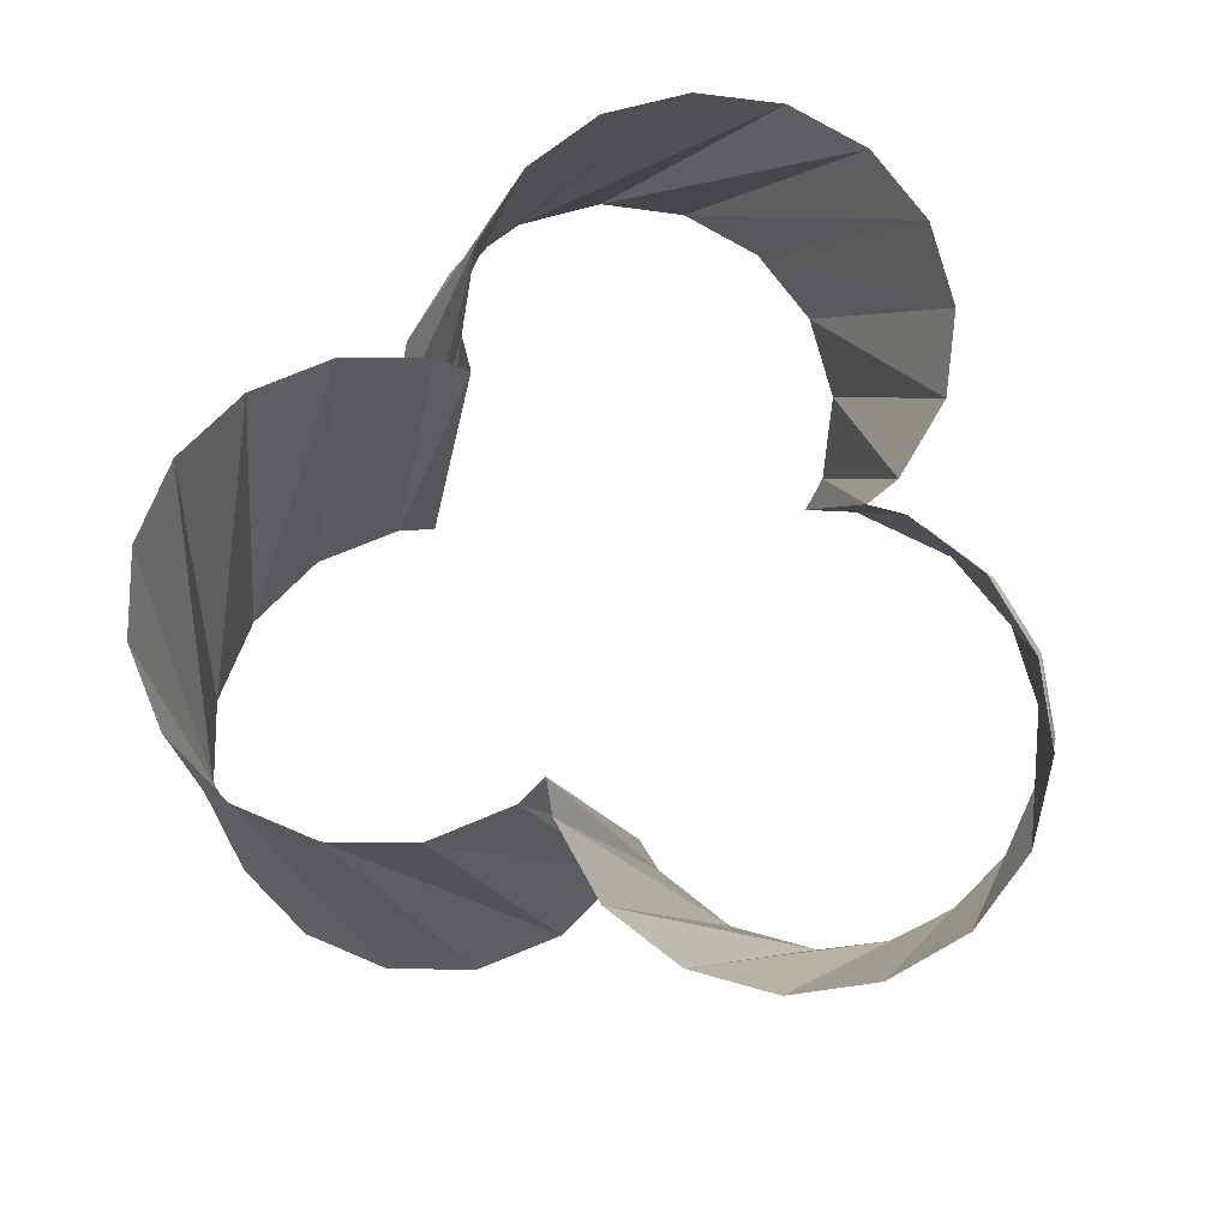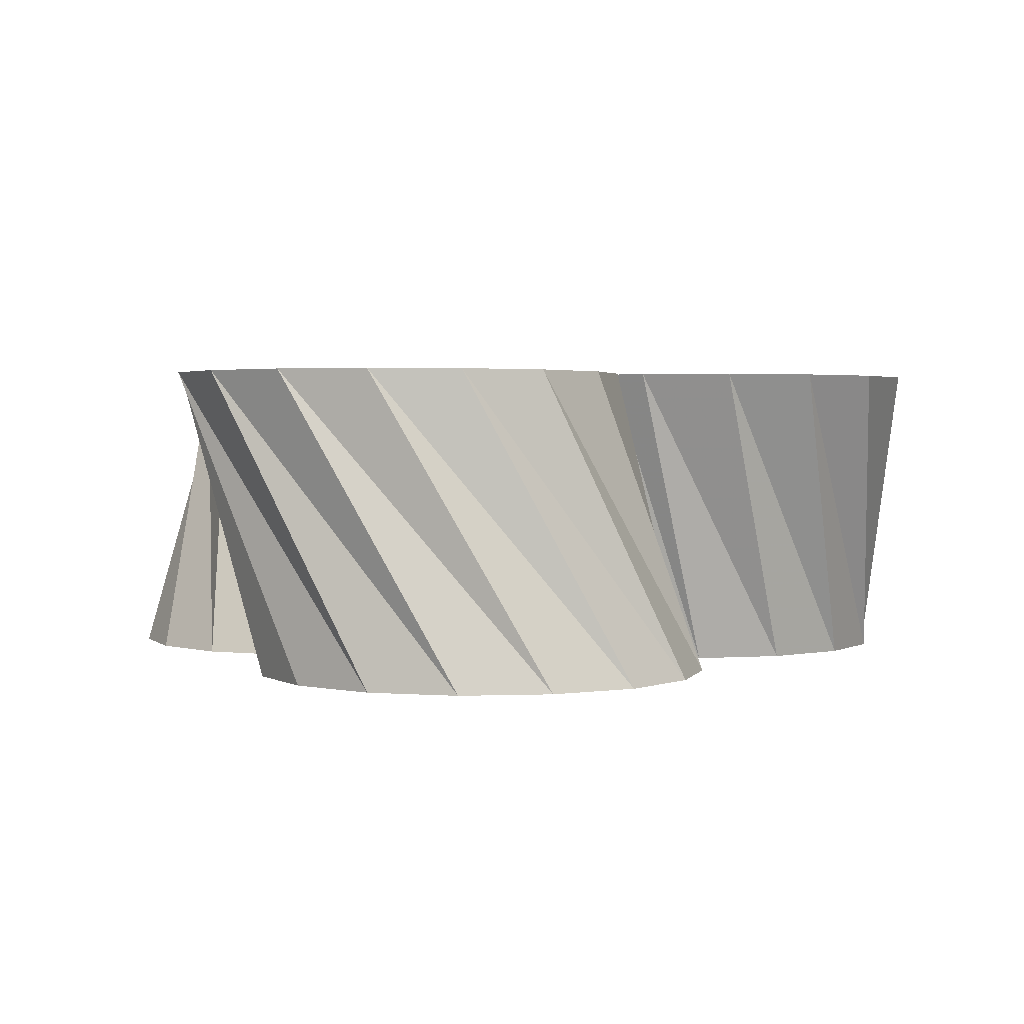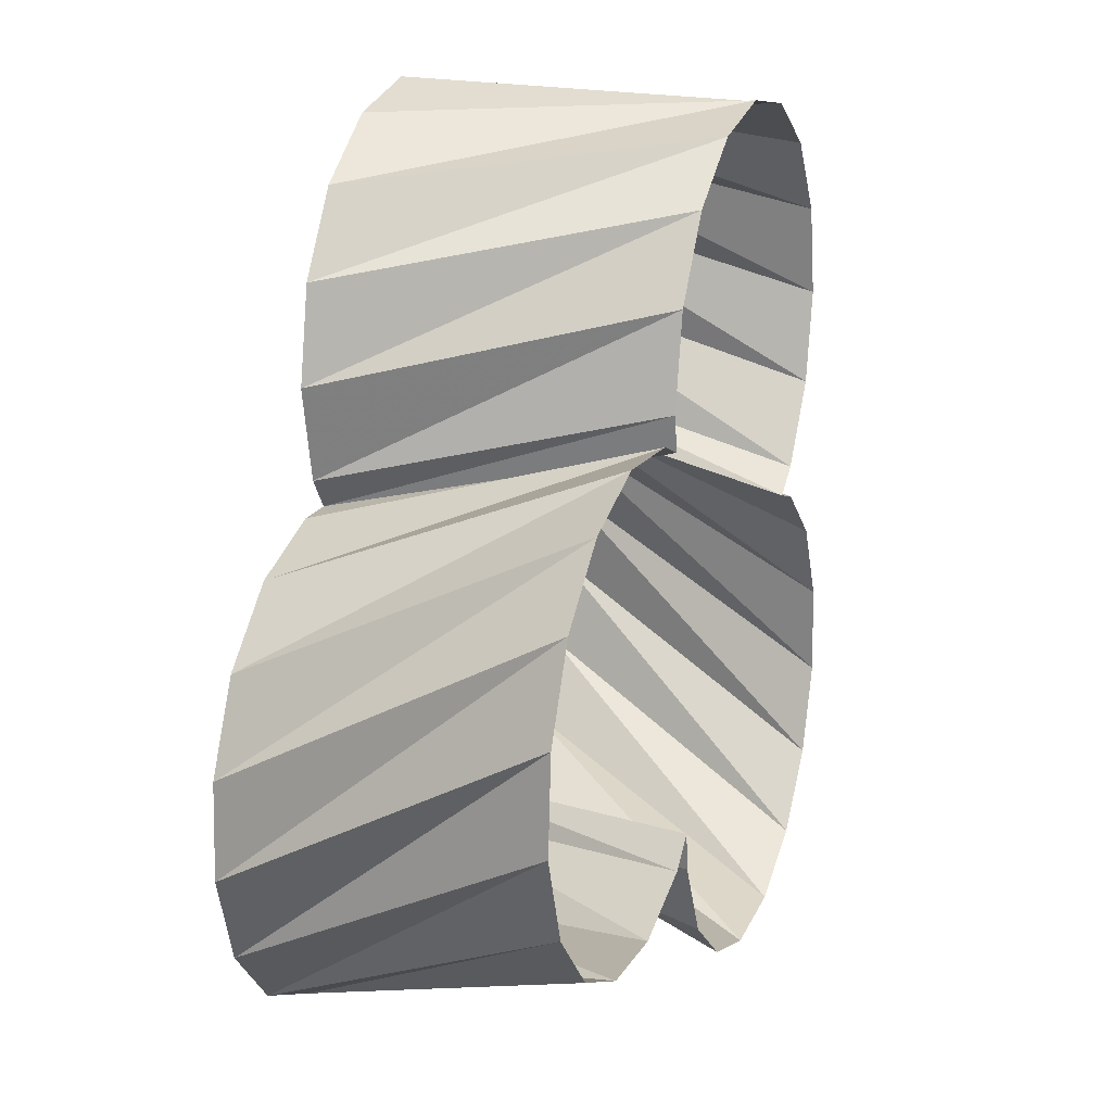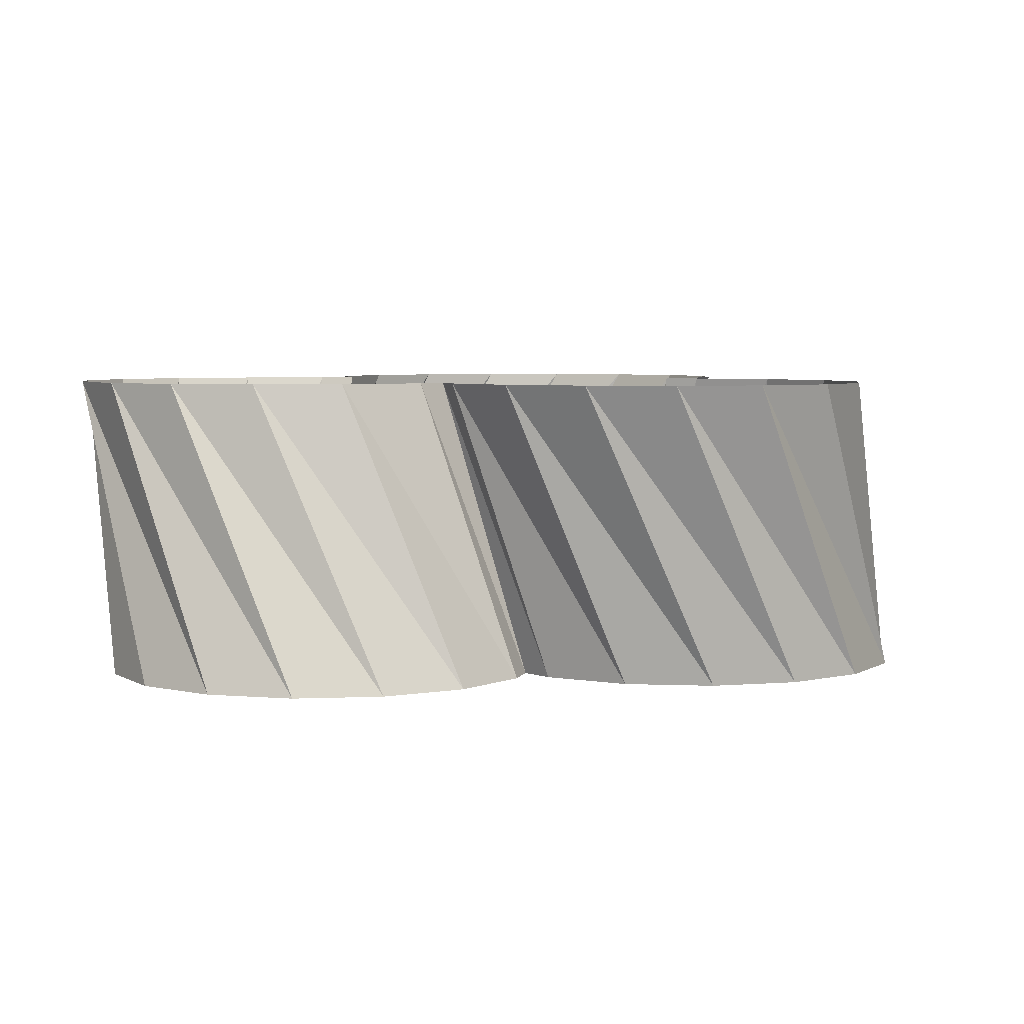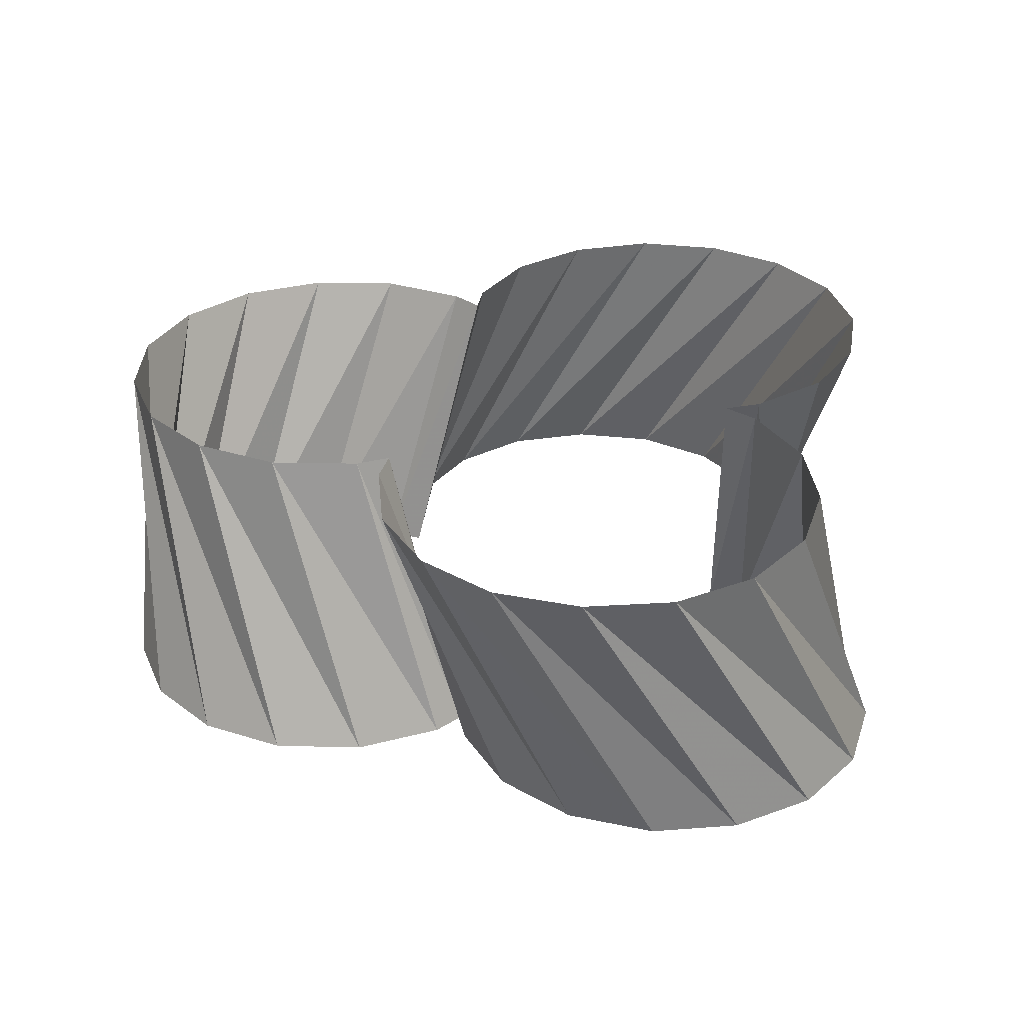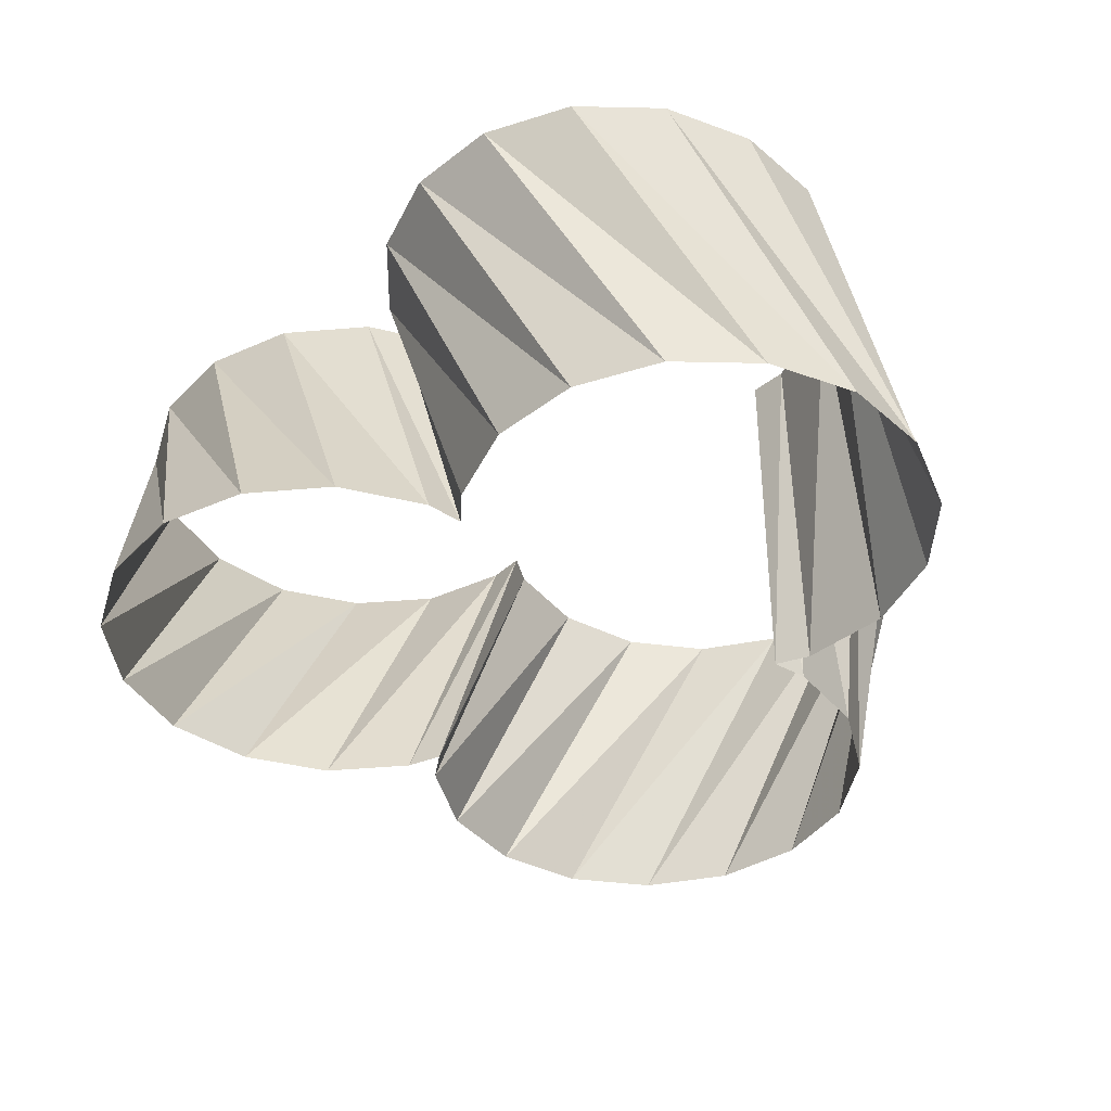
<metadata>
{"format":"obj","ext":"obj","renderer":"f3d","projection":"perspective","resolution":1024,"background":"white","views":[{"elev":76.8,"azim":56.6,"up":"+Y"},{"elev":2.2,"azim":-115.7,"up":"+Y"},{"elev":19.6,"azim":109.9,"up":"+Z"},{"elev":4.5,"azim":-71.3,"up":"+Y"},{"elev":31.0,"azim":80.6,"up":"+Y"},{"elev":-40.4,"azim":-155.3,"up":"+Y"}]}
</metadata>
<code>
v 0.00665 0.025 -0.01975
v -0.0069 0 -0.02565
v 0.00345 0.025 -0.02635
v 0.00345 0.025 -0.02635
v -0.0138 0 -0.02795
v -0.00205 0.025 -0.0311
v -0.00205 0.025 -0.0311
v -0.02105 0 -0.0275
v -0.0089 0.025 -0.03345
v -0.0089 0.025 -0.03345
v -0.02765 0 -0.02425
v -0.01625 0.025 -0.033
v -0.01625 0.025 -0.033
v -0.0325 0 -0.01875
v -0.02285 0.025 -0.02975
v -0.02285 0.025 -0.02975
v -0.0348 0 -0.0118
v -0.02765 0.025 -0.0242
v -0.02765 0.025 -0.0242
v -0.0344 0 -0.0045
v -0.03005 0.025 -0.0173
v -0.03005 0.025 -0.0173
v -0.03115 0 0.00205
v -0.02955 0.025 -0.01005
v -0.02955 0.025 -0.01005
v -0.02565 0 0.0069
v -0.02635 0.025 -0.00345
v -0.02635 0.025 -0.00345
v -0.0187 0 0.0092
v -0.0208 0.025 0.00135
v -0.0208 0.025 0.00135
v -0.01575 0 0.009
v -0.018 0.025 0.0023
v -0.018 0.025 0.0023
v -0.0173 0 0.01155
v -0.0204 0.025 0.00405
v -0.0204 0.025 0.00405
v -0.01875 0 0.01875
v -0.0245 0.025 0.01015
v -0.0245 0.025 0.01015
v -0.0173 0 0.02595
v -0.0259 0.025 0.01735
v -0.0259 0.025 0.01735
v -0.01325 0 0.032
v -0.0245 0.025 0.0245
v -0.0245 0.025 0.0245
v -0.0072 0 0.03605
v -0.02045 0.025 0.03055
v -0.02045 0.025 0.03055
v 0 0 0.0375
v -0.01435 0.025 0.03465
v -0.01435 0.025 0.03465
v 0.0072 0 0.03605
v -0.00715 0.025 0.03605
v -0.00715 0.025 0.03605
v 0.01325 0 0.032
v 0 0.025 0.03465
v 0 0.025 0.03465
v 0.0173 0 0.02595
v 0.00605 0.025 0.0306
v 0.00605 0.025 0.0306
v 0.01875 0 0.01875
v 0.01015 0.025 0.0245
v 0.01015 0.025 0.0245
v 0.0173 0 0.01155
v 0.01155 0.025 0.0173
v 0.01155 0.025 0.0173
v 0.0157 0 0.00915
v 0.011 0.025 0.01445
v 0.011 0.025 0.01445
v 0.0187 0 0.0092
v 0.01375 0.025 0.01565
v 0.01375 0.025 0.01565
v 0.02565 0 0.0069
v 0.02105 0.025 0.0162
v 0.02105 0.025 0.0162
v 0.03115 0 0.00205
v 0.028 0.025 0.0138
v 0.028 0.025 0.0138
v 0.0344 0 -0.0045
v 0.0335 0.025 0.009
v 0.0335 0.025 0.009
v 0.0348 0 -0.0118
v 0.03665 0.025 0.0024
v 0.03665 0.025 0.0024
v 0.0325 0 -0.01875
v 0.0372 0.025 -0.0049
v 0.0372 0.025 -0.0049
v 0.02765 0 -0.02425
v 0.03485 0.025 -0.0118
v 0.03485 0.025 -0.0118
v 0.02105 0 -0.0275
v 0.02995 0.025 -0.01735
v 0.02995 0.025 -0.01735
v 0.0138 0 -0.02795
v 0.02345 0.025 -0.02055
v 0.02345 0.025 -0.02055
v 0.0069 0 -0.02565
v 0.0162 0.025 -0.02105
v 0.0162 0.025 -0.02105
v 0.0014 0 -0.0208
v 0.00925 0.025 -0.0187
v 0.00925 0.025 -0.0187
v 5e-05 0 -0.01805
v 0.00695 0.025 -0.01665
v 0.00695 0.025 -0.01665
v -0.0014 0 -0.0208
v 0.00665 0.025 -0.01975
v 0.00665 0.025 -0.01975
v -0.0014 0 -0.0208
v -0.0069 0 -0.02565
v 0.00345 0.025 -0.02635
v -0.0069 0 -0.02565
v -0.0138 0 -0.02795
v -0.00205 0.025 -0.0311
v -0.0138 0 -0.02795
v -0.02105 0 -0.0275
v -0.0089 0.025 -0.03345
v -0.02105 0 -0.0275
v -0.02765 0 -0.02425
v -0.01625 0.025 -0.033
v -0.02765 0 -0.02425
v -0.0325 0 -0.01875
v -0.02285 0.025 -0.02975
v -0.0325 0 -0.01875
v -0.0348 0 -0.0118
v -0.02765 0.025 -0.0242
v -0.0348 0 -0.0118
v -0.0344 0 -0.0045
v -0.03005 0.025 -0.0173
v -0.0344 0 -0.0045
v -0.03115 0 0.00205
v -0.02955 0.025 -0.01005
v -0.03115 0 0.00205
v -0.02565 0 0.0069
v -0.02635 0.025 -0.00345
v -0.02565 0 0.0069
v -0.0187 0 0.0092
v -0.0208 0.025 0.00135
v -0.0187 0 0.0092
v -0.01575 0 0.009
v -0.018 0.025 0.0023
v -0.01575 0 0.009
v -0.0173 0 0.01155
v -0.0204 0.025 0.00405
v -0.0173 0 0.01155
v -0.01875 0 0.01875
v -0.0245 0.025 0.01015
v -0.01875 0 0.01875
v -0.0173 0 0.02595
v -0.0259 0.025 0.01735
v -0.0173 0 0.02595
v -0.01325 0 0.032
v -0.0245 0.025 0.0245
v -0.01325 0 0.032
v -0.0072 0 0.03605
v -0.02045 0.025 0.03055
v -0.0072 0 0.03605
v 0 0 0.0375
v -0.01435 0.025 0.03465
v 0 0 0.0375
v 0.0072 0 0.03605
v -0.00715 0.025 0.03605
v 0.0072 0 0.03605
v 0.01325 0 0.032
v 0 0.025 0.03465
v 0.01325 0 0.032
v 0.0173 0 0.02595
v 0.00605 0.025 0.0306
v 0.0173 0 0.02595
v 0.01875 0 0.01875
v 0.01015 0.025 0.0245
v 0.01875 0 0.01875
v 0.0173 0 0.01155
v 0.01155 0.025 0.0173
v 0.0173 0 0.01155
v 0.0157 0 0.00915
v 0.011 0.025 0.01445
v 0.0157 0 0.00915
v 0.0187 0 0.0092
v 0.01375 0.025 0.01565
v 0.0187 0 0.0092
v 0.02565 0 0.0069
v 0.02105 0.025 0.0162
v 0.02565 0 0.0069
v 0.03115 0 0.00205
v 0.028 0.025 0.0138
v 0.03115 0 0.00205
v 0.0344 0 -0.0045
v 0.0335 0.025 0.009
v 0.0344 0 -0.0045
v 0.0348 0 -0.0118
v 0.03665 0.025 0.0024
v 0.0348 0 -0.0118
v 0.0325 0 -0.01875
v 0.0372 0.025 -0.0049
v 0.0325 0 -0.01875
v 0.02765 0 -0.02425
v 0.03485 0.025 -0.0118
v 0.02765 0 -0.02425
v 0.02105 0 -0.0275
v 0.02995 0.025 -0.01735
v 0.02105 0 -0.0275
v 0.0138 0 -0.02795
v 0.02345 0.025 -0.02055
v 0.0138 0 -0.02795
v 0.0069 0 -0.02565
v 0.0162 0.025 -0.02105
v 0.0069 0 -0.02565
v 0.0014 0 -0.0208
v 0.00925 0.025 -0.0187
v 0.0014 0 -0.0208
v 5e-05 0 -0.01805
v 0.00695 0.025 -0.01665
v 5e-05 0 -0.01805
v -0.0014 0 -0.0208
g mesh4244369
f 1 2 3
f 4 5 6
f 7 8 9
f 10 11 12
f 13 14 15
f 16 17 18
f 19 20 21
f 22 23 24
f 25 26 27
f 28 29 30
f 31 32 33
f 34 35 36
f 37 38 39
f 40 41 42
f 43 44 45
f 46 47 48
f 49 50 51
f 52 53 54
f 55 56 57
f 58 59 60
f 61 62 63
f 64 65 66
f 67 68 69
f 70 71 72
f 73 74 75
f 76 77 78
f 79 80 81
f 82 83 84
f 85 86 87
f 88 89 90
f 91 92 93
f 94 95 96
f 97 98 99
f 100 101 102
f 103 104 105
f 106 107 108
f 109 110 111
f 112 113 114
f 115 116 117
f 118 119 120
f 121 122 123
f 124 125 126
f 127 128 129
f 130 131 132
f 133 134 135
f 136 137 138
f 139 140 141
f 142 143 144
f 145 146 147
f 148 149 150
f 151 152 153
f 154 155 156
f 157 158 159
f 160 161 162
f 163 164 165
f 166 167 168
f 169 170 171
f 172 173 174
f 175 176 177
f 178 179 180
f 181 182 183
f 184 185 186
f 187 188 189
f 190 191 192
f 193 194 195
f 196 197 198
f 199 200 201
f 202 203 204
f 205 206 207
f 208 209 210
f 211 212 213
f 214 215 216

</code>
